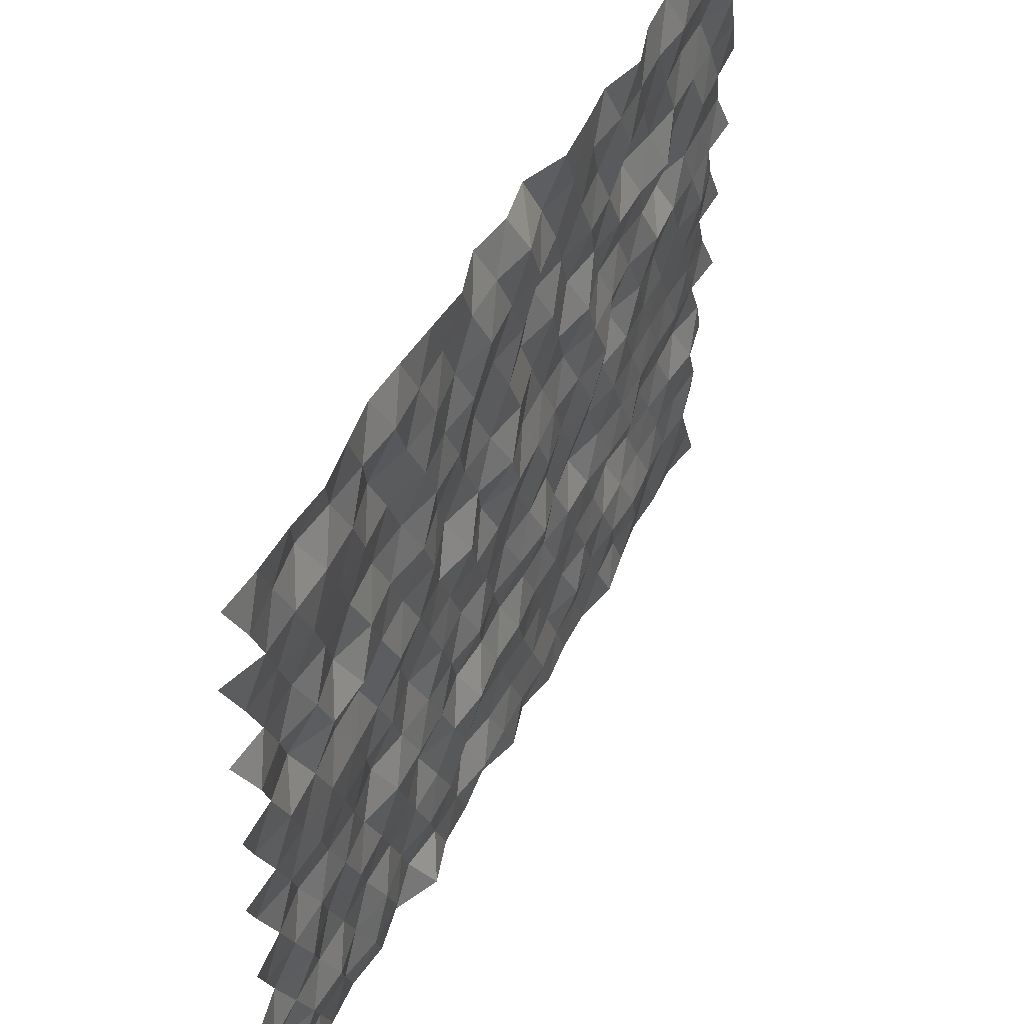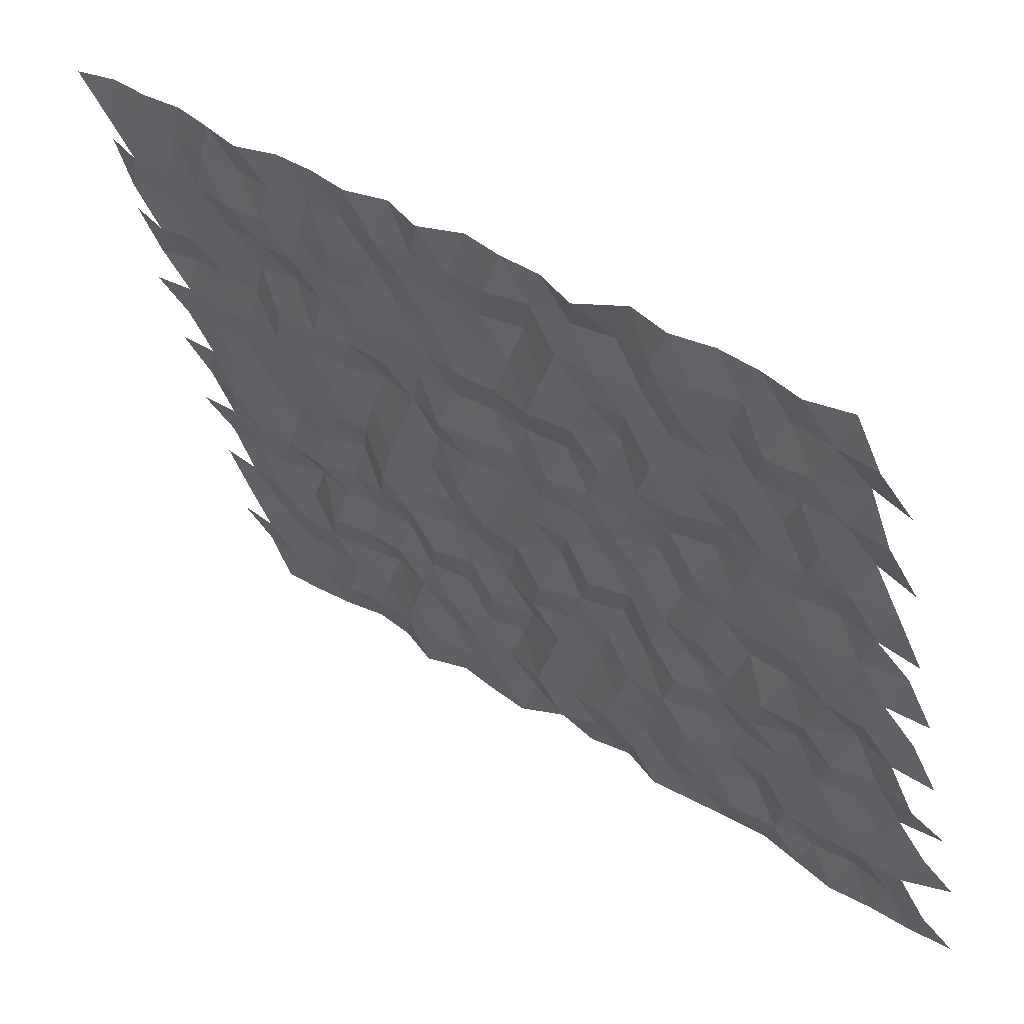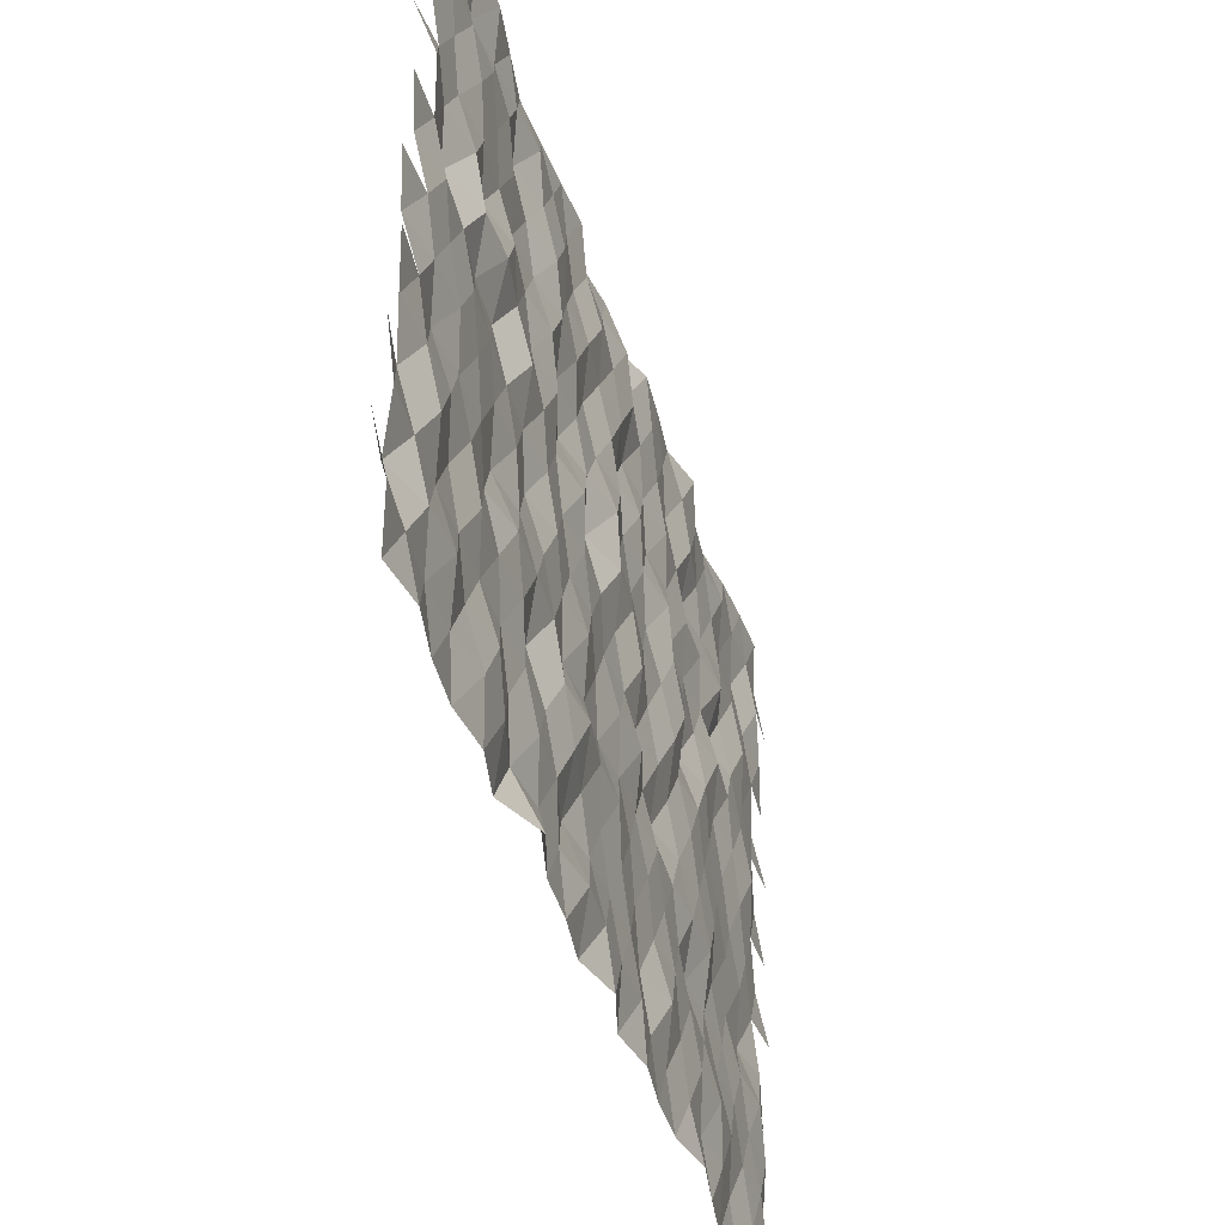
<metadata>
{"format":"obj","ext":"obj","renderer":"f3d","projection":"perspective","resolution":1024,"background":"white","views":[{"elev":49.9,"azim":159.0,"up":"+Y"},{"elev":-43.0,"azim":12.9,"up":"+Z"},{"elev":-42.9,"azim":148.9,"up":"+Y"}]}
</metadata>
<code>
o Ground.001
v -4.59 0.4114 3.063
v -4.449 0.8711 2.925
v -4.194 0.4114 2.815
v -3.869 0.4114 2.489
v -4.105 0.8711 2.62
v -3.511 0.4114 2.199
v -3.718 0.8711 2.363
v -3.214 0.4114 1.843
v -2.923 0.4114 1.479
v -2.513 0.4114 1.247
v -2.738 0.8711 1.39
v -2.176 0.4114 0.9342
v -1.869 0.4114 0.5884
v -1.468 0.4114 0.3463
v -1.058 0.8711 -0.1789
v -1.212 0.4114 -0.05539
v -0.7812 0.4114 -0.265
v -0.7309 0.8711 -0.5025
v -0.4795 0.4114 -0.6165
v -0.1465 0.4114 -0.9337
v 0.1021 0.4114 -1.344
v 0.5851 0.4114 -1.496
v 0.6385 0.8711 -1.73
v 0.865 0.4114 -1.871
v 0.9694 0.8711 -2.049
v 1.363 0.8711 -2.299
v 1.246 0.4114 -2.135
v 1.567 0.4114 -2.466
v 2.026 0.8711 -2.937
v 1.851 0.4114 -2.836
v 2.244 0.4114 -3.088
v 2.337 0.8711 -3.278
v -4.31 1.331 2.785
v -3.427 0.8711 1.999
v -3.316 1.331 1.828
v -3.052 0.8711 1.727
v -2.362 0.8711 1.12
v -2.03 0.8711 0.8022
v -1.736 0.8711 0.4418
v -1.573 1.331 0.3279
v -1.218 1.331 0.03499
v -1.384 0.8711 0.145
v -0.8698 1.331 -0.265
v -0.3378 0.8711 -0.7539
v 0.004631 0.8711 -1.061
v 0.3796 0.8711 -1.332
v 0.7738 1.331 -1.874
v 1.712 0.8711 -2.6
v 1.803 1.331 -2.792
v 2.247 1.331 -2.987
v 2.519 1.331 -3.372
v -4.579 1.331 3.174
v -3.949 1.331 2.501
v -3.629 1.331 2.169
v -3.444 1.79 2.08
v -2.957 1.331 1.542
v -2.588 1.331 1.264
v -2.292 1.331 0.9067
v -1.868 1.331 0.6891
v -1.421 1.79 0.2047
v -0.4826 1.331 -0.5202
v -0.4445 1.79 -0.7711
v -0.2204 1.331 -0.9152
v 0.1069 1.331 -1.239
v 0.4961 1.331 -1.494
v 0.6422 1.79 -1.626
v 1.172 1.331 -2.117
v 1.442 1.331 -2.504
v 1.982 1.79 -2.886
v -4.496 1.79 2.973
v -4.363 2.25 2.827
v -3.992 2.25 2.551
v -4.139 1.79 2.681
v -3.797 1.79 2.375
v -3.119 1.79 1.754
v -3.269 2.25 1.979
v -2.79 1.79 1.432
v -2.293 2.25 1.002
v -2.456 1.79 1.116
v -2.088 1.79 0.8377
v -1.737 1.79 0.5401
v -1.608 2.25 0.3892
v -1.305 2.25 0.03987
v -1.065 1.79 -0.08743
v -0.7215 1.79 -0.3928
v -0.6639 2.25 -0.6221
v -0.288 2.25 -0.892
v -0.05461 1.79 -1.026
v 0.2813 1.79 -1.34
v 0.9812 1.79 -1.937
v 0.76 2.25 -1.789
v 1.313 1.79 -2.256
v 1.079 2.25 -2.122
v 1.654 1.79 -2.563
v 2.304 1.79 -3.215
v 2.447 2.25 -3.35
v -4.641 2.25 3.206
v -4.52 2.71 3.046
v -3.63 2.25 2.268
v -3.207 2.71 1.757
v -2.901 2.25 1.703
v -2.854 2.71 1.463
v -2.486 2.71 1.183
v -2.623 2.25 1.325
v -2.152 2.71 0.8679
v -1.955 2.25 0.6935
v -1.084 2.71 -0.007851
v -0.7669 2.71 -0.3425
v -0.9605 2.25 -0.2627
v -0.4095 2.71 -0.6328
v -0.1268 2.71 -1.005
v 0.1512 2.25 -1.09
v 0.4014 2.25 -1.498
v 0.5353 2.71 -1.644
v 0.9428 2.71 -1.879
v 1.24 2.71 -2.235
v 1.473 2.25 -2.37
v 1.572 2.71 -2.554
v 1.739 2.25 -2.761
v 2.176 2.25 -2.963
v -4.042 3.17 2.596
v -4.123 2.71 2.799
v -3.803 2.71 2.468
v -3.464 2.71 2.157
v -2.253 3.17 1.146
v -1.781 2.71 0.5921
v -1.443 2.71 0.2797
v -1.345 3.17 0.09569
v -0.9657 3.17 -0.171
v -0.6845 3.17 -0.545
v 0.2016 2.71 -1.328
v 1.068 3.17 -2.034
v 1.918 2.71 -2.857
v 2.279 2.71 -3.143
v 2.068 3.17 -2.984
v 2.381 3.17 -3.324
v -4.737 3.17 3.2
v -4.369 3.17 2.922
v -4.234 3.629 2.778
v -3.878 3.629 2.485
v -3.703 3.17 2.287
v -3.383 3.17 1.956
v -3.549 3.629 2.164
v -3.22 3.629 1.842
v -2.89 3.629 1.522
v -3.039 3.17 1.651
v -2.501 3.629 1.267
v -2.669 3.17 1.375
v -1.964 3.17 0.7829
v -2.197 3.629 0.9173
v -1.712 3.17 0.3777
v -1.82 3.629 0.6492
v -1.152 3.629 0.01746
v -0.4794 3.629 -0.6099
v -0.3035 3.17 -0.8071
v 0.03378 3.17 -1.119
v 0.3978 3.17 -1.402
v 0.7843 3.17 -1.661
v 0.8743 3.629 -1.854
v 1.412 3.17 -2.337
v 1.19 3.629 -2.191
v 1.874 3.629 -2.804
v 1.781 3.17 -2.615
v 2.266 3.629 -3.057
v -4.551 3.629 3.112
v -4.421 4.089 2.962
v -3.083 4.089 1.7
v -2.711 4.089 1.426
v -2.033 4.089 0.8046
v -1.51 3.629 0.306
v -1.029 4.089 -0.1413
v -0.6962 4.089 -0.4581
v -0.8394 3.629 -0.3229
v -0.1707 3.629 -0.9541
v 0.2433 3.629 -1.182
v 0.5228 3.629 -1.558
v 1.323 4.089 -2.338
v 1.515 3.629 -2.517
v 2.02 4.089 -2.937
v 2.374 4.089 -3.231
v -4.768 4.089 3.266
v -4.602 4.549 3.156
v -4.099 4.089 2.635
v -3.734 4.089 2.353
v -3.403 4.089 2.034
v -2.259 4.549 0.9494
v -2.441 4.089 1.042
v -1.755 4.089 0.4296
v -1.598 4.549 0.3099
v -1.282 4.549 -0.02595
v -1.354 4.089 0.1873
v -0.5915 4.549 -0.6334
v -0.3314 4.089 -0.7379
v -0.01175 4.089 -1.07
v -0.1896 4.549 -0.8748
v 0.1168 4.549 -1.221
v 0.3602 4.089 -1.344
v 0.6821 4.089 -1.673
v 0.87 4.549 -1.759
v 1.003 4.089 -2.004
v 1.196 4.549 -2.085
v 1.677 4.089 -2.629
v 1.485 4.549 -2.449
v 1.806 4.549 -2.78
v -4.483 5.008 2.993
v -4.33 4.549 2.772
v -3.955 4.549 2.5
v -3.822 5.008 2.354
v -3.577 4.549 2.232
v -3.28 4.549 1.876
v -2.792 5.008 1.437
v -2.851 4.549 1.664
v -2.649 4.549 1.203
v -2.48 5.008 1.097
v -2.064 5.008 0.8708
v -1.903 4.549 0.6571
v -1.157 5.008 -0.1821
v -0.8313 4.549 -0.2143
v -0.739 5.008 -0.4055
v -0.09241 5.008 -1.061
v 0.418 4.549 -1.574
v 0.6078 5.008 -1.658
v 0.8934 5.008 -2.027
v 1.248 5.008 -2.32
v 1.713 5.008 -2.492
v 2.201 4.549 -3.03
v 2.316 5.008 -3.196
v -4.836 5.008 3.291
v -4.161 5.008 2.666
v -3.996 5.468 2.555
v -3.575 5.468 2.335
v -3.298 5.468 1.957
v -3.507 5.008 2.019
v -3.105 5.008 1.778
v -2.937 5.468 1.67
v -2.6 5.468 1.357
v -2.346 5.468 0.9533
v -1.73 5.008 0.5574
v -1.408 5.008 0.228
v -0.5748 5.468 -0.5153
v -0.3312 5.008 -0.638
v 0.04528 5.468 -1.2
v 0.4345 5.468 -1.455
v 0.2919 5.008 -1.319
v 0.7292 5.468 -1.814
v 1.144 5.468 -2.042
v 1.408 5.468 -2.435
v 1.808 5.468 -2.678
v 1.978 5.008 -2.882
v 2.078 5.468 -3.064
v -4.644 5.468 3.209
v -4.323 5.468 2.879
v -2.855 5.928 1.467
v -2.106 5.928 0.9246
v -1.947 5.468 0.709
v -1.577 5.468 0.4317
v -1.317 5.468 0.03515
v -1.42 5.928 0.3123
v -0.7461 5.928 -0.3135
v -0.9283 5.468 -0.2211
v -0.2176 5.468 -0.8062
v 0.2583 5.928 -1.259
v 0.6162 5.928 -1.549
v 1.615 5.928 -2.5
v 2.316 5.928 -3.095
v -4.86 5.928 3.364
v -4.54 5.928 3.033
v -4.381 6.387 2.914
v -4.229 5.928 2.691
v -3.813 5.928 2.466
v -3.722 6.387 2.274
v -3.577 5.928 2.042
v -3.195 5.928 1.779
v -2.963 6.387 1.742
v -2.69 6.387 1.358
v -2.483 5.928 1.196
v -1.825 5.928 0.5519
v -1.984 6.387 0.7679
v -1.607 6.387 0.4989
v -1.359 6.387 0.08855
v -1.16 5.928 -0.08306
v -0.9789 6.387 -0.1766
v -0.6755 6.387 -0.5263
v -0.4723 5.928 -0.6934
v -0.1457 5.928 -1.017
v 0.9227 5.928 -1.892
v 1.044 6.387 -2.052
v 1.362 6.387 -2.385
v 1.241 5.928 -2.226
v 1.746 6.387 -2.646
v 1.948 5.928 -2.815
v 2.1 6.387 -2.941
v -4.749 6.387 3.193
v -4.056 6.387 2.589
v -4.203 6.847 2.818
v -3.869 6.847 2.501
v -3.347 6.387 2.002
v -3.219 6.847 1.85
v -2.517 6.847 1.255
v -2.376 6.387 1.02
v -0.8941 6.847 -0.3765
v -0.4792 6.847 -0.6035
v -0.3039 6.387 -0.8013
v -0.008328 6.387 -1.16
v 0.5901 6.847 -1.478
v 0.4074 6.387 -1.386
v 0.7134 6.387 -1.732
v 1.521 6.847 -2.504
v 2.3 6.847 -3.014
v -4.951 6.847 3.364
v -4.631 6.847 3.032
v -4.461 7.307 2.927
v -3.568 6.847 2.151
v -3.791 7.307 2.297
v -2.93 6.847 1.487
v -3.106 7.307 1.684
v -2.401 7.307 1.093
v -2.218 6.847 0.9031
v -1.863 6.847 0.6097
v -1.573 6.847 0.2456
v -1.432 7.307 0.1082
v -1.206 6.847 -0.03434
v -0.6955 7.307 -0.4485
v -0.1894 6.847 -0.9658
v -0.3347 7.307 -0.735
v -0.01298 7.307 -1.065
v 0.1752 6.847 -1.248
v 0.8466 6.847 -1.876
v 1.041 7.307 -1.955
v 1.17 6.847 -2.204
v 1.414 7.307 -2.229
v 1.704 7.307 -2.593
v 1.859 6.847 -2.812
v 1.994 7.307 -2.957
v -4.775 7.307 3.264
v -4.675 7.767 3.081
v -4.32 7.767 2.788
v -4.111 7.307 2.628
v -3.953 7.767 2.509
v -3.564 7.767 2.254
v -3.248 7.767 1.918
v -3.422 7.307 2.019
v -2.773 7.307 1.366
v -3 7.767 1.508
v -2.575 7.767 1.291
v -2.083 7.307 0.759
v -2.265 7.767 0.949
v -1.944 7.767 0.618
v -1.482 7.767 0.4433
v -1.686 7.307 0.5118
v -1.031 7.307 -0.1342
v -1.196 7.767 0.07462
v -0.808 7.767 -0.1821
v -0.5606 7.767 -0.5933
v -0.1952 7.767 -0.8747
v 0.1686 7.767 -1.158
v 0.3043 7.307 -1.399
v 0.5284 7.767 -1.446
v 0.8231 7.767 -1.805
v 0.6759 7.307 -1.674
v 1.119 7.767 -2.162
v 1.486 7.767 -2.442
v 1.832 7.767 -2.745
v 2.198 7.767 -3.026
f 3 2 1
f 3 5 2
f 4 5 3
f 4 7 5
f 6 7 4
f 6 34 7
f 8 34 6
f 8 36 34
f 9 36 8
f 9 11 36
f 10 11 9
f 10 37 11
f 12 37 10
f 12 38 37
f 13 38 12
f 13 39 38
f 14 39 13
f 14 42 39
f 16 42 14
f 16 15 42
f 17 15 16
f 17 18 15
f 19 18 17
f 19 44 18
f 20 44 19
f 20 45 44
f 21 45 20
f 21 46 45
f 22 46 21
f 22 23 46
f 24 23 22
f 24 25 23
f 27 25 24
f 27 26 25
f 28 26 27
f 28 48 26
f 30 48 28
f 30 29 48
f 31 29 30
f 31 32 29
f 5 33 2
f 5 53 33
f 7 53 5
f 7 54 53
f 34 54 7
f 34 35 54
f 36 35 34
f 36 56 35
f 11 56 36
f 11 57 56
f 37 57 11
f 37 58 57
f 38 58 37
f 38 59 58
f 39 59 38
f 39 40 59
f 42 40 39
f 42 41 40
f 15 41 42
f 15 43 41
f 18 43 15
f 18 61 43
f 44 61 18
f 44 63 61
f 45 63 44
f 45 64 63
f 46 64 45
f 46 65 64
f 23 65 46
f 23 47 65
f 25 47 23
f 25 67 47
f 26 67 25
f 26 68 67
f 48 68 26
f 48 49 68
f 29 49 48
f 29 50 49
f 32 50 29
f 32 51 50
f 33 70 52
f 33 73 70
f 53 73 33
f 53 74 73
f 54 74 53
f 54 55 74
f 35 55 54
f 35 75 55
f 56 75 35
f 56 77 75
f 57 77 56
f 57 79 77
f 58 79 57
f 58 80 79
f 59 80 58
f 59 81 80
f 40 81 59
f 40 60 81
f 41 60 40
f 41 84 60
f 43 84 41
f 43 85 84
f 61 85 43
f 61 62 85
f 63 62 61
f 63 88 62
f 64 88 63
f 64 89 88
f 65 89 64
f 65 66 89
f 47 66 65
f 47 90 66
f 67 90 47
f 67 92 90
f 68 92 67
f 68 94 92
f 49 94 68
f 49 69 94
f 50 69 49
f 50 95 69
f 73 71 70
f 73 72 71
f 74 72 73
f 74 99 72
f 55 99 74
f 55 76 99
f 75 76 55
f 75 101 76
f 77 101 75
f 77 104 101
f 79 104 77
f 79 78 104
f 80 78 79
f 80 106 78
f 81 106 80
f 81 82 106
f 60 82 81
f 60 83 82
f 84 83 60
f 84 109 83
f 85 109 84
f 85 86 109
f 62 86 85
f 62 87 86
f 88 87 62
f 88 112 87
f 89 112 88
f 89 113 112
f 66 113 89
f 66 91 113
f 90 91 66
f 90 93 91
f 92 93 90
f 92 117 93
f 94 117 92
f 94 119 117
f 69 119 94
f 69 120 119
f 95 120 69
f 95 96 120
f 71 98 97
f 71 122 98
f 72 122 71
f 72 123 122
f 99 123 72
f 99 124 123
f 76 124 99
f 76 100 124
f 101 100 76
f 101 102 100
f 104 102 101
f 104 103 102
f 78 103 104
f 78 105 103
f 106 105 78
f 106 126 105
f 82 126 106
f 82 127 126
f 83 127 82
f 83 107 127
f 109 107 83
f 109 108 107
f 86 108 109
f 86 110 108
f 87 110 86
f 87 111 110
f 112 111 87
f 112 131 111
f 113 131 112
f 113 114 131
f 91 114 113
f 91 115 114
f 93 115 91
f 93 116 115
f 117 116 93
f 117 118 116
f 119 118 117
f 119 133 118
f 120 133 119
f 120 134 133
f 122 138 98
f 122 121 138
f 123 121 122
f 123 141 121
f 124 141 123
f 124 142 141
f 100 142 124
f 100 146 142
f 102 146 100
f 102 148 146
f 103 148 102
f 103 125 148
f 105 125 103
f 105 149 125
f 126 149 105
f 126 151 149
f 127 151 126
f 127 128 151
f 107 128 127
f 107 129 128
f 108 129 107
f 108 130 129
f 110 130 108
f 110 155 130
f 111 155 110
f 111 156 155
f 131 156 111
f 131 157 156
f 114 157 131
f 114 158 157
f 115 158 114
f 115 132 158
f 116 132 115
f 116 160 132
f 118 160 116
f 118 163 160
f 133 163 118
f 133 135 163
f 134 135 133
f 134 136 135
f 138 165 137
f 138 139 165
f 121 139 138
f 121 140 139
f 141 140 121
f 141 143 140
f 142 143 141
f 142 144 143
f 146 144 142
f 146 145 144
f 148 145 146
f 148 147 145
f 125 147 148
f 125 150 147
f 149 150 125
f 149 152 150
f 151 152 149
f 151 170 152
f 128 170 151
f 128 153 170
f 129 153 128
f 129 173 153
f 130 173 129
f 130 154 173
f 155 154 130
f 155 174 154
f 156 174 155
f 156 175 174
f 157 175 156
f 157 176 175
f 158 176 157
f 158 159 176
f 132 159 158
f 132 161 159
f 160 161 132
f 160 178 161
f 163 178 160
f 163 162 178
f 135 162 163
f 135 164 162
f 139 166 165
f 139 183 166
f 140 183 139
f 140 184 183
f 143 184 140
f 143 185 184
f 144 185 143
f 144 167 185
f 145 167 144
f 145 168 167
f 147 168 145
f 147 187 168
f 150 187 147
f 150 169 187
f 152 169 150
f 152 188 169
f 170 188 152
f 170 191 188
f 153 191 170
f 153 171 191
f 173 171 153
f 173 172 171
f 154 172 173
f 154 193 172
f 174 193 154
f 174 194 193
f 175 194 174
f 175 197 194
f 176 197 175
f 176 198 197
f 159 198 176
f 159 200 198
f 161 200 159
f 161 177 200
f 178 177 161
f 178 202 177
f 162 202 178
f 162 179 202
f 164 179 162
f 164 180 179
f 166 182 181
f 166 206 182
f 183 206 166
f 183 207 206
f 184 207 183
f 184 209 207
f 185 209 184
f 185 210 209
f 167 210 185
f 167 212 210
f 168 212 167
f 168 213 212
f 187 213 168
f 187 186 213
f 169 186 187
f 169 216 186
f 188 216 169
f 188 189 216
f 191 189 188
f 191 190 189
f 171 190 191
f 171 218 190
f 172 218 171
f 172 192 218
f 193 192 172
f 193 195 192
f 194 195 193
f 194 196 195
f 197 196 194
f 197 221 196
f 198 221 197
f 198 199 221
f 200 199 198
f 200 201 199
f 177 201 200
f 177 203 201
f 202 203 177
f 202 204 203
f 179 204 202
f 179 226 204
f 206 205 182
f 206 229 205
f 207 229 206
f 207 208 229
f 209 208 207
f 209 233 208
f 210 233 209
f 210 234 233
f 212 234 210
f 212 211 234
f 213 211 212
f 213 214 211
f 186 214 213
f 186 215 214
f 216 215 186
f 216 238 215
f 189 238 216
f 189 239 238
f 190 239 189
f 190 217 239
f 218 217 190
f 218 219 217
f 192 219 218
f 192 241 219
f 195 241 192
f 195 220 241
f 196 220 195
f 196 244 220
f 221 244 196
f 221 222 244
f 199 222 221
f 199 223 222
f 201 223 199
f 201 224 223
f 203 224 201
f 203 225 224
f 204 225 203
f 204 249 225
f 226 249 204
f 226 227 249
f 205 251 228
f 205 252 251
f 229 252 205
f 229 230 252
f 208 230 229
f 208 231 230
f 233 231 208
f 233 232 231
f 234 232 233
f 234 235 232
f 211 235 234
f 211 236 235
f 214 236 211
f 214 237 236
f 215 237 214
f 215 255 237
f 238 255 215
f 238 256 255
f 239 256 238
f 239 257 256
f 217 257 239
f 217 260 257
f 219 260 217
f 219 240 260
f 241 240 219
f 241 261 240
f 220 261 241
f 220 242 261
f 244 242 220
f 244 243 242
f 222 243 244
f 222 245 243
f 223 245 222
f 223 246 245
f 224 246 223
f 224 247 246
f 225 247 224
f 225 248 247
f 249 248 225
f 249 250 248
f 252 267 251
f 252 269 267
f 230 269 252
f 230 270 269
f 231 270 230
f 231 272 270
f 232 272 231
f 232 273 272
f 235 273 232
f 235 253 273
f 236 253 235
f 236 276 253
f 237 276 236
f 237 254 276
f 255 254 237
f 255 277 254
f 256 277 255
f 256 258 277
f 257 258 256
f 257 281 258
f 260 281 257
f 260 259 281
f 240 259 260
f 240 284 259
f 261 284 240
f 261 285 284
f 242 285 261
f 242 262 285
f 243 262 242
f 243 263 262
f 245 263 243
f 245 286 263
f 246 286 245
f 246 289 286
f 247 289 246
f 247 264 289
f 248 264 247
f 248 291 264
f 250 291 248
f 250 265 291
f 267 293 266
f 267 268 293
f 269 268 267
f 269 294 268
f 270 294 269
f 270 271 294
f 272 271 270
f 272 297 271
f 273 297 272
f 273 274 297
f 253 274 273
f 253 275 274
f 276 275 253
f 276 300 275
f 254 300 276
f 254 278 300
f 277 278 254
f 277 279 278
f 258 279 277
f 258 280 279
f 281 280 258
f 281 282 280
f 259 282 281
f 259 283 282
f 284 283 259
f 284 303 283
f 285 303 284
f 285 304 303
f 262 304 285
f 262 306 304
f 263 306 262
f 263 307 306
f 286 307 263
f 286 287 307
f 289 287 286
f 289 288 287
f 264 288 289
f 264 290 288
f 291 290 264
f 291 292 290
f 268 311 293
f 268 295 311
f 294 295 268
f 294 296 295
f 271 296 294
f 271 313 296
f 297 313 271
f 297 298 313
f 274 298 297
f 274 315 298
f 275 315 274
f 275 299 315
f 300 299 275
f 300 318 299
f 278 318 300
f 278 319 318
f 279 319 278
f 279 320 319
f 280 320 279
f 280 322 320
f 282 322 280
f 282 301 322
f 283 301 282
f 283 302 301
f 303 302 283
f 303 324 302
f 304 324 303
f 304 327 324
f 306 327 304
f 306 305 327
f 307 305 306
f 307 328 305
f 287 328 307
f 287 330 328
f 288 330 287
f 288 308 330
f 290 308 288
f 290 333 308
f 292 333 290
f 292 309 333
f 311 335 310
f 311 312 335
f 295 312 311
f 295 338 312
f 296 338 295
f 296 314 338
f 313 314 296
f 313 342 314
f 298 342 313
f 298 316 342
f 315 316 298
f 315 343 316
f 299 343 315
f 299 317 343
f 318 317 299
f 318 346 317
f 319 346 318
f 319 350 346
f 320 350 319
f 320 321 350
f 322 321 320
f 322 351 321
f 301 351 322
f 301 323 351
f 302 323 301
f 302 325 323
f 324 325 302
f 324 326 325
f 327 326 324
f 327 357 326
f 305 357 327
f 305 360 357
f 328 360 305
f 328 329 360
f 330 329 328
f 330 331 329
f 308 331 330
f 308 332 331
f 333 332 308
f 333 334 332
f 312 336 335
f 312 337 336
f 338 337 312
f 338 339 337
f 314 339 338
f 314 340 339
f 342 340 314
f 342 341 340
f 316 341 342
f 316 344 341
f 343 344 316
f 343 345 344
f 317 345 343
f 317 347 345
f 346 347 317
f 346 348 347
f 350 348 346
f 350 349 348
f 321 349 350
f 321 352 349
f 351 352 321
f 351 353 352
f 323 353 351
f 323 354 353
f 325 354 323
f 325 355 354
f 326 355 325
f 326 356 355
f 357 356 326
f 357 358 356
f 360 358 357
f 360 359 358
f 329 359 360
f 329 361 359
f 331 361 329
f 331 362 361
f 332 362 331
f 332 363 362
f 334 363 332
f 334 364 363

</code>
